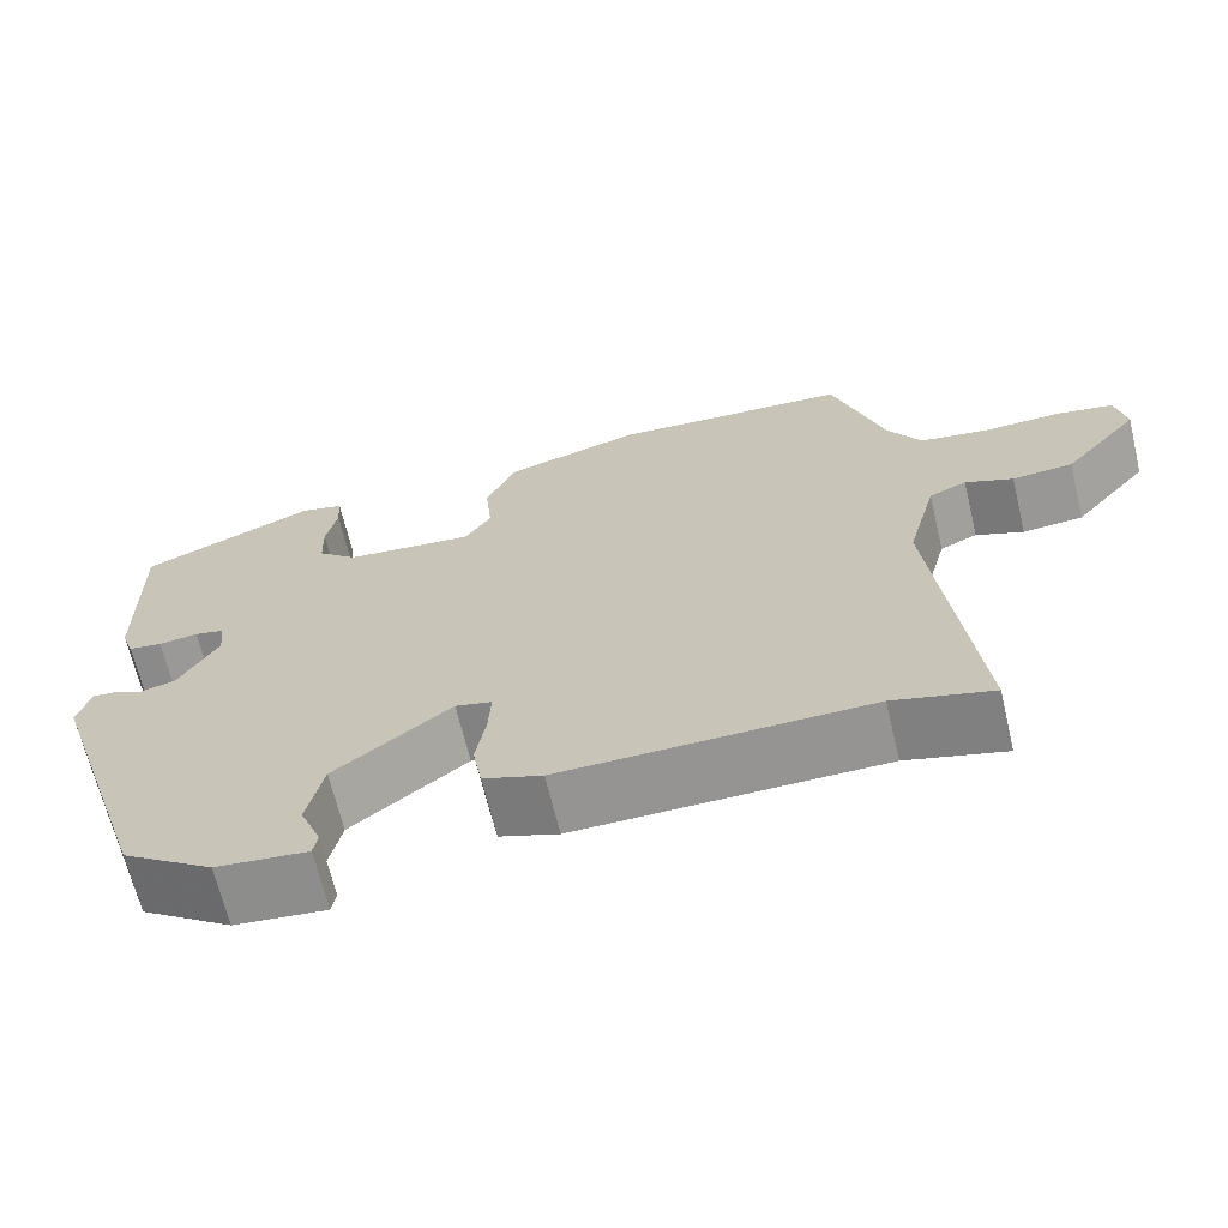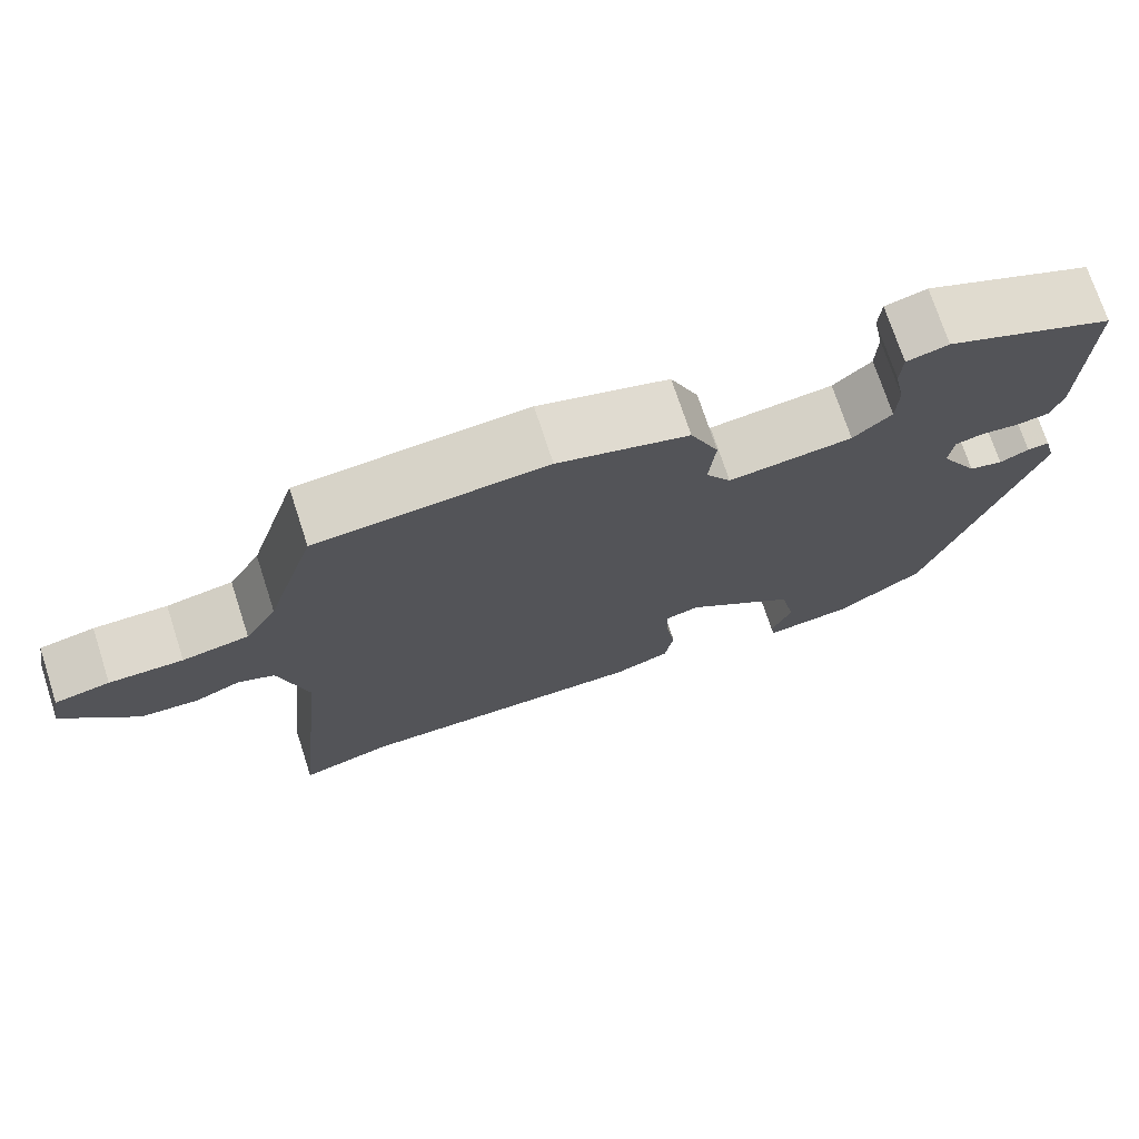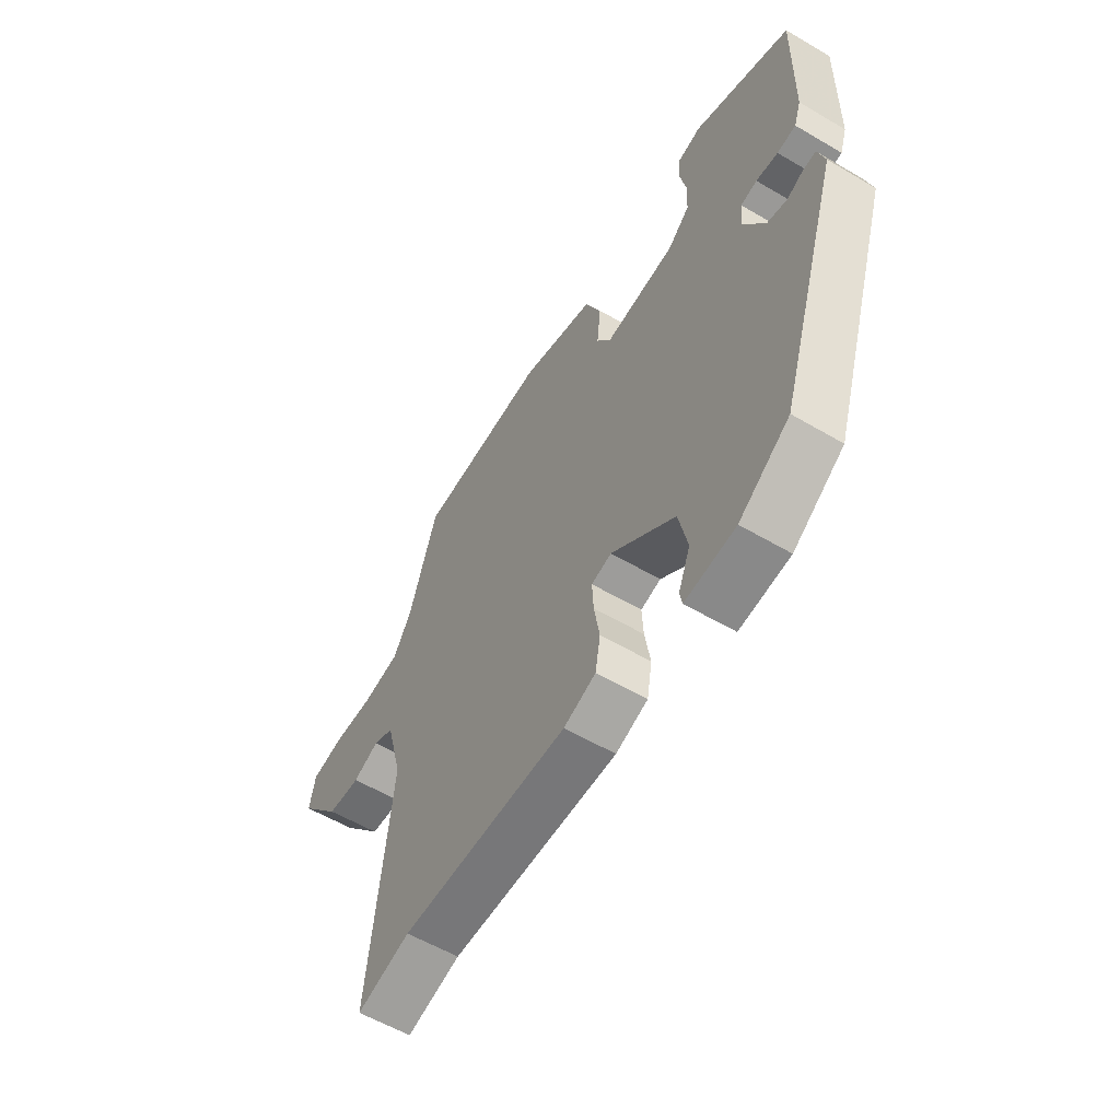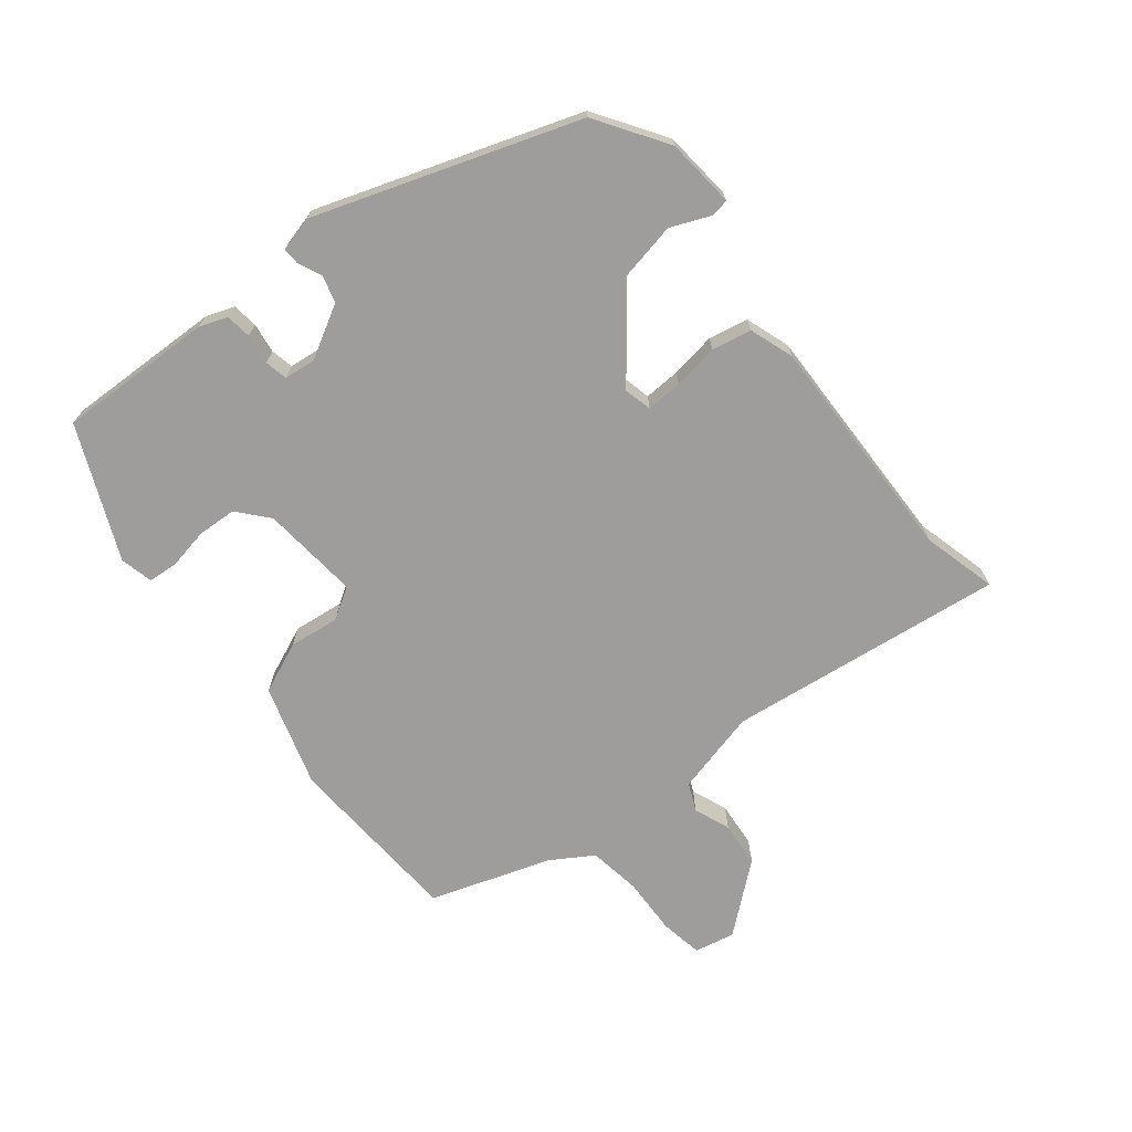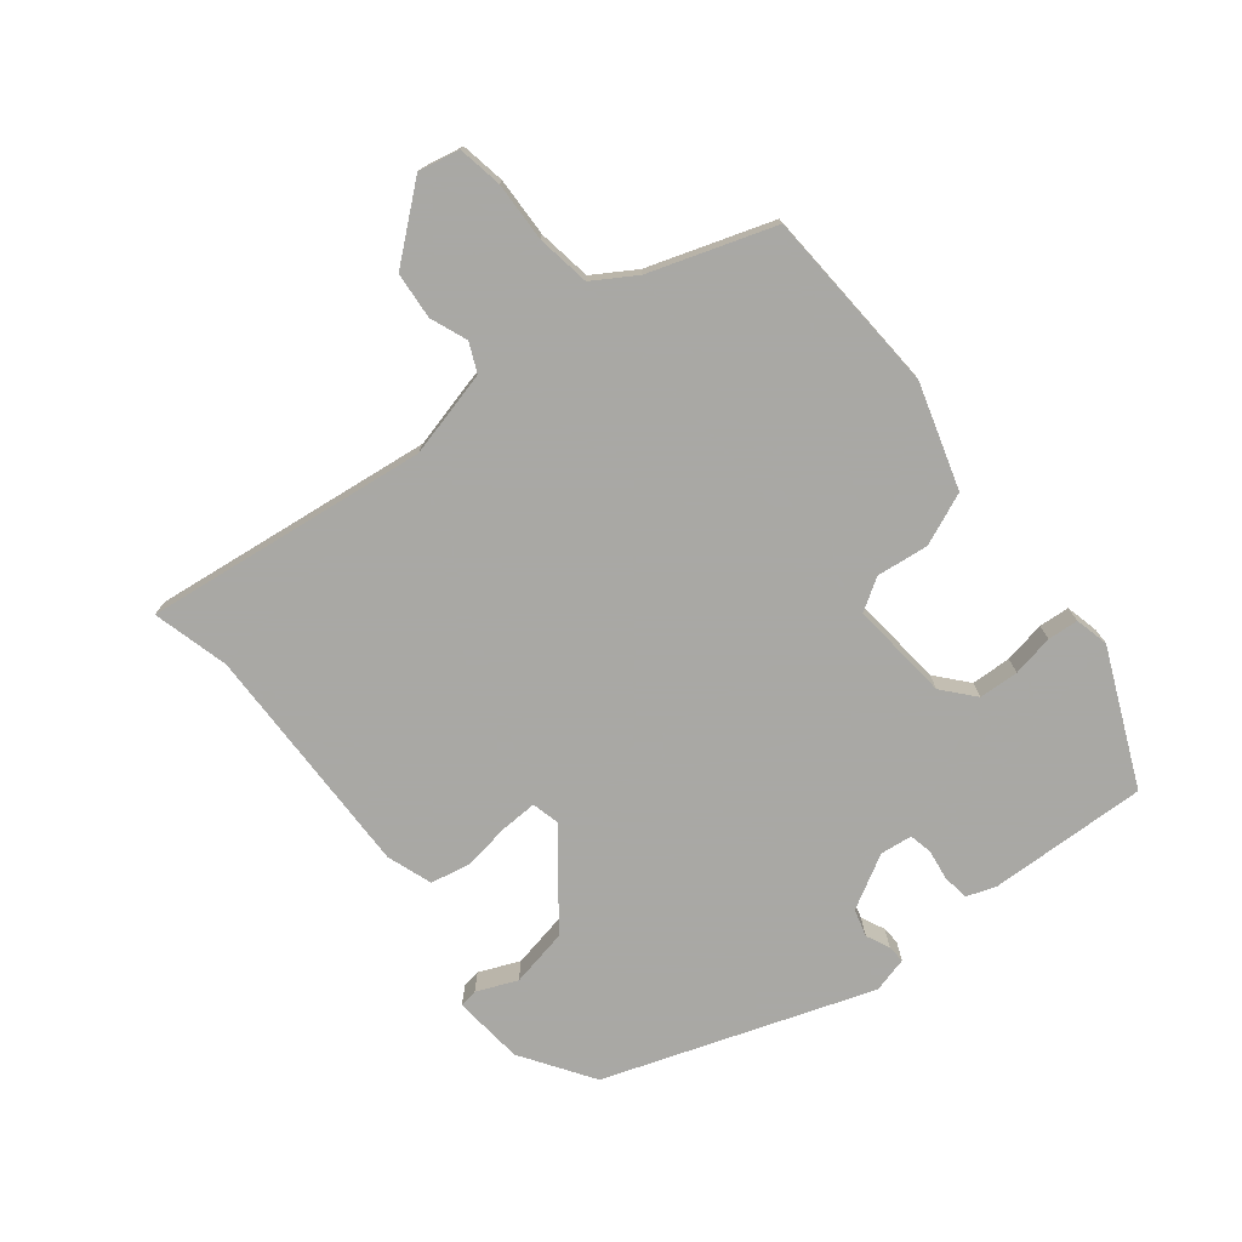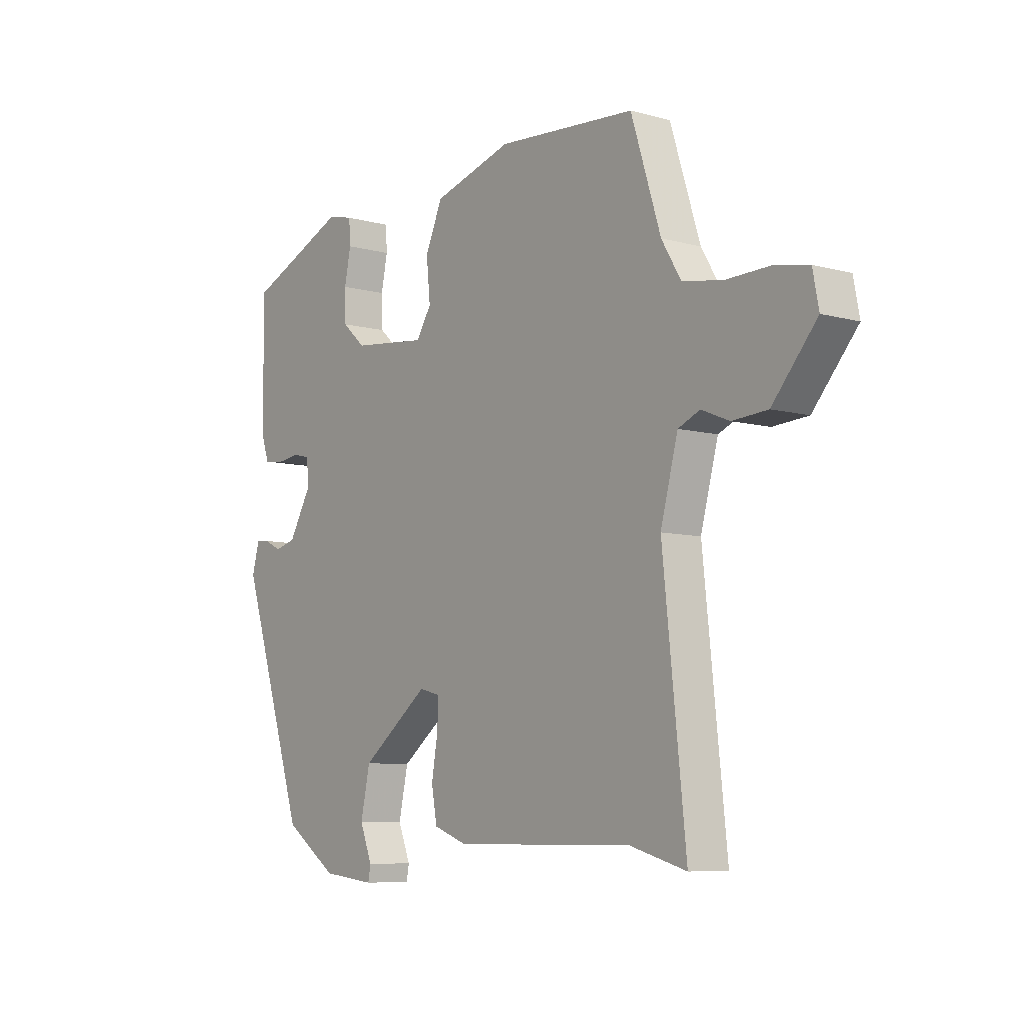
<metadata>
{"format":"obj","ext":"obj","renderer":"f3d","projection":"perspective","resolution":1024,"background":"white","views":[{"elev":-67.0,"azim":-166.5,"up":"+Z"},{"elev":73.0,"azim":-18.1,"up":"+Z"},{"elev":-57.5,"azim":58.6,"up":"+Z"},{"elev":-70.4,"azim":127.7,"up":"+Y"},{"elev":-75.0,"azim":-52.4,"up":"+Y"},{"elev":-7.7,"azim":-127.3,"up":"+Z"}]}
</metadata>
<code>
v 0.379 0.07 -0.459
v 0.271 0.07 -0.533
v 0.163 0.07 -0.545
v 0.158 0.07 -0.517
v 0.183 0.07 -0.455
v 0.164 0.07 -0.367
v 0.027 0.07 -0.261
v -0.016 0.07 -0.272
v -0.013 0.07 -0.328
v -0.001 0.07 -0.399
v -0.012 0.07 -0.461
v -0.081 0.07 -0.486
v -0.441 0.07 -0.484
v -0.556 0.07 -0.516
v -0.51 0.07 -0.083
v -0.545 0.07 0.048
v -0.589 0.07 0.067
v -0.645 0.07 0.044
v -0.716 0.07 0.049
v -0.805 0.07 0.153
v -0.793 0.07 0.216
v -0.726 0.07 0.229
v -0.636 0.07 0.227
v -0.555 0.07 0.241
v -0.516 0.07 0.306
v -0.456 0.07 0.495
v -0.176 0.07 0.516
v -0.016 0.07 0.47
v 0.019 0.07 0.391
v 0.011 0.07 0.312
v 0.042 0.07 0.264
v 0.194 0.07 0.281
v 0.241 0.07 0.323
v 0.243 0.07 0.384
v 0.23 0.07 0.447
v 0.233 0.07 0.494
v 0.284 0.07 0.507
v 0.491 0.07 0.42
v 0.487 0.07 0.177
v 0.472 0.07 0.133
v 0.432 0.07 0.127
v 0.385 0.07 0.133
v 0.35 0.07 0.125
v 0.345 0.07 0.076
v 0.392 0.07 -0.005
v 0.434 0.07 -0.016
v 0.47 0.07 0.001
v 0.497 0.07 0.003
v 0.512 0.07 -0.051
v 0.379 0 -0.459
v 0.271 0 -0.533
v 0.163 0 -0.545
v 0.158 0 -0.517
v 0.183 0 -0.455
v 0.164 0 -0.367
v 0.027 0 -0.261
v -0.016 0 -0.272
v -0.013 0 -0.328
v -0.001 0 -0.399
v -0.012 0 -0.461
v -0.081 0 -0.486
v -0.441 0 -0.484
v -0.556 0 -0.516
v -0.51 0 -0.083
v -0.545 0 0.048
v -0.589 0 0.067
v -0.645 0 0.044
v -0.716 0 0.049
v -0.805 0 0.153
v -0.793 0 0.216
v -0.726 0 0.229
v -0.636 0 0.227
v -0.555 0 0.241
v -0.516 0 0.306
v -0.456 0 0.495
v -0.176 0 0.516
v -0.016 0 0.47
v 0.019 0 0.391
v 0.011 0 0.312
v 0.042 0 0.264
v 0.194 0 0.281
v 0.241 0 0.323
v 0.243 0 0.384
v 0.23 0 0.447
v 0.233 0 0.494
v 0.284 0 0.507
v 0.491 0 0.42
v 0.487 0 0.177
v 0.472 0 0.133
v 0.432 0 0.127
v 0.385 0 0.133
v 0.35 0 0.125
v 0.345 0 0.076
v 0.392 0 -0.005
v 0.434 0 -0.016
v 0.47 0 0.001
v 0.497 0 0.003
v 0.512 0 -0.051
f 3 4 5
f 2 3 5
f 1 2 5
f 49 1 5
f 48 49 5
f 47 48 5
f 46 47 5
f 45 46 5 6
f 44 45 6 7
f 43 44 7 8
f 40 41 42
f 39 40 42
f 38 39 42
f 37 38 42
f 36 37 42
f 35 36 42
f 34 35 42
f 33 34 42 43
f 32 33 43 8
f 28 29 30
f 27 28 30
f 26 27 30
f 25 26 30
f 24 25 30 31
f 23 24 31
f 21 22 23
f 20 21 23
f 19 20 23
f 18 19 23
f 17 18 23
f 16 17 23 31
f 31 32 8
f 16 31 8
f 15 16 8
f 11 12 13
f 10 11 13
f 9 10 13
f 13 14 15
f 9 13 15
f 8 9 15
f 54 53 52
f 54 52 51
f 54 51 50
f 54 50 98
f 54 98 97
f 54 97 96
f 54 96 95
f 55 54 95 94
f 56 55 94 93
f 57 56 93 92
f 91 90 89
f 91 89 88
f 91 88 87
f 91 87 86
f 91 86 85
f 91 85 84
f 91 84 83
f 92 91 83 82
f 57 92 82 81
f 79 78 77
f 79 77 76
f 79 76 75
f 79 75 74
f 80 79 74 73
f 80 73 72
f 72 71 70
f 72 70 69
f 72 69 68
f 72 68 67
f 72 67 66
f 80 72 66 65
f 57 81 80
f 57 80 65
f 57 65 64
f 62 61 60
f 62 60 59
f 62 59 58
f 64 63 62
f 64 62 58
f 64 58 57
f 1 50 51 2
f 2 51 52 3
f 3 52 53 4
f 4 53 54 5
f 5 54 55 6
f 6 55 56 7
f 7 56 57 8
f 8 57 58 9
f 9 58 59 10
f 10 59 60 11
f 11 60 61 12
f 12 61 62 13
f 13 62 63 14
f 14 63 64 15
f 15 64 65 16
f 16 65 66 17
f 17 66 67 18
f 18 67 68 19
f 19 68 69 20
f 20 69 70 21
f 21 70 71 22
f 22 71 72 23
f 23 72 73 24
f 24 73 74 25
f 25 74 75 26
f 26 75 76 27
f 27 76 77 28
f 28 77 78 29
f 29 78 79 30
f 30 79 80 31
f 31 80 81 32
f 32 81 82 33
f 33 82 83 34
f 34 83 84 35
f 35 84 85 36
f 36 85 86 37
f 37 86 87 38
f 38 87 88 39
f 39 88 89 40
f 40 89 90 41
f 41 90 91 42
f 42 91 92 43
f 43 92 93 44
f 44 93 94 45
f 45 94 95 46
f 46 95 96 47
f 47 96 97 48
f 48 97 98 49
f 49 98 50 1

</code>
